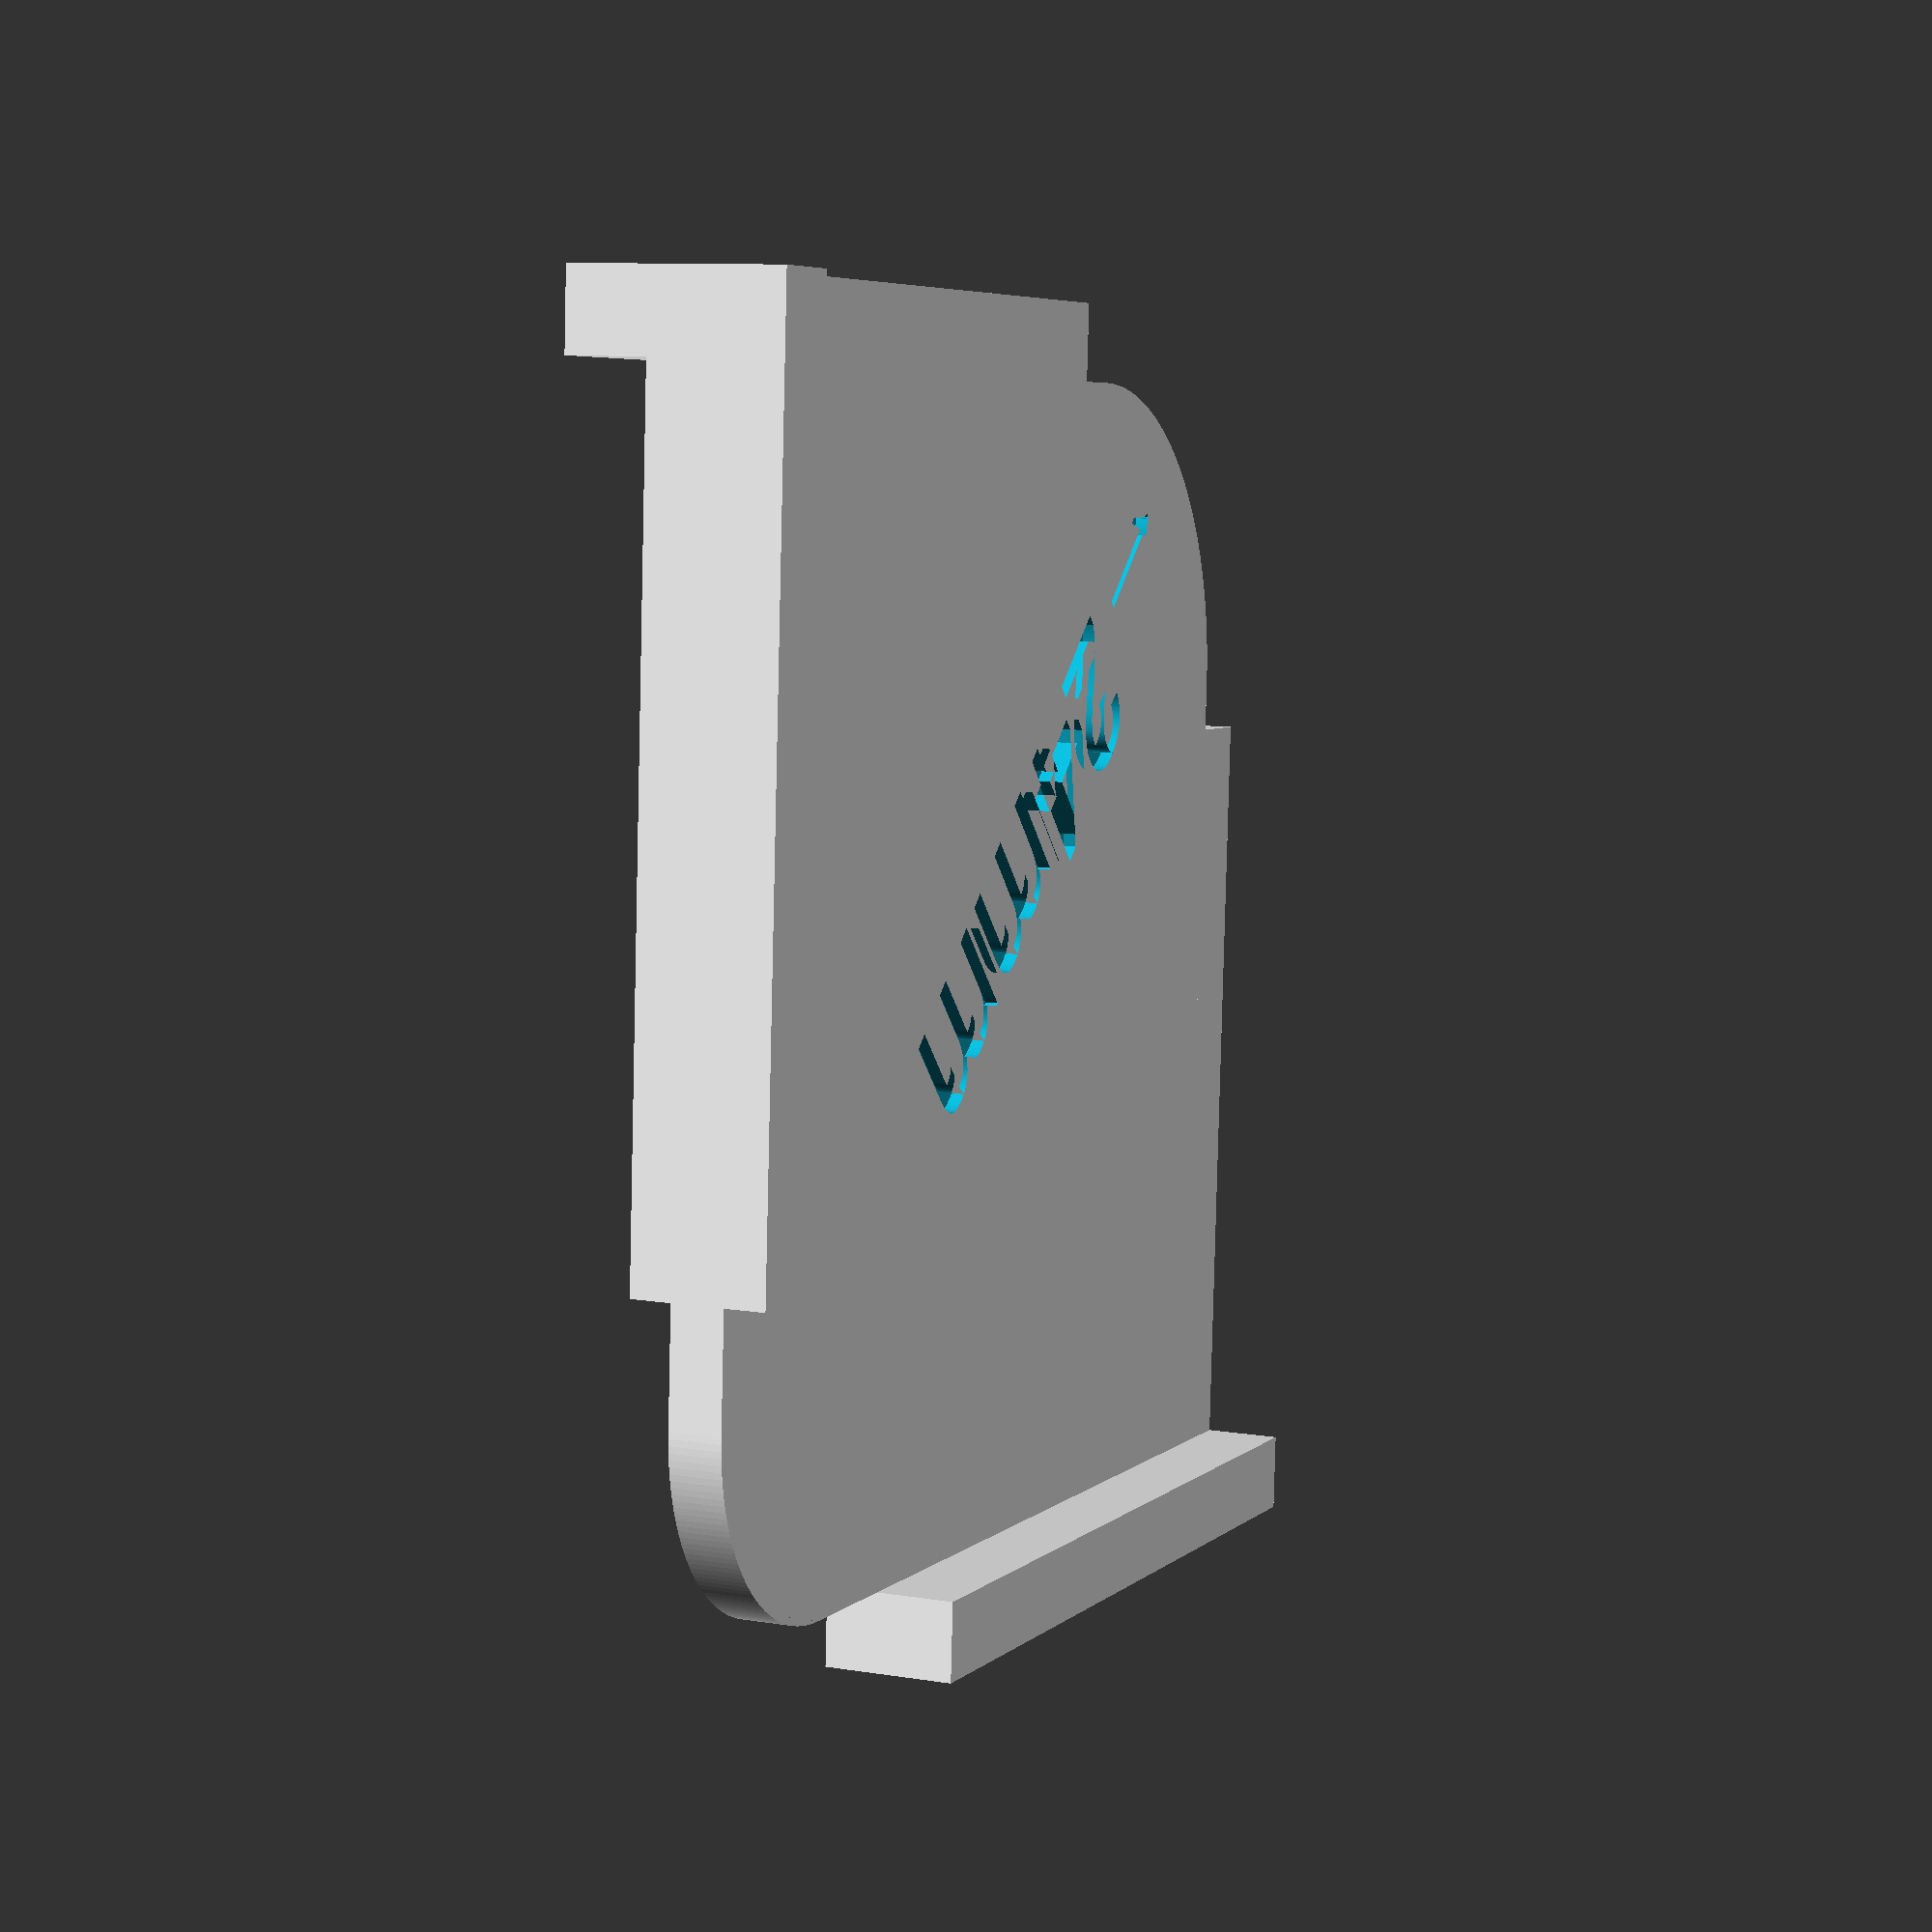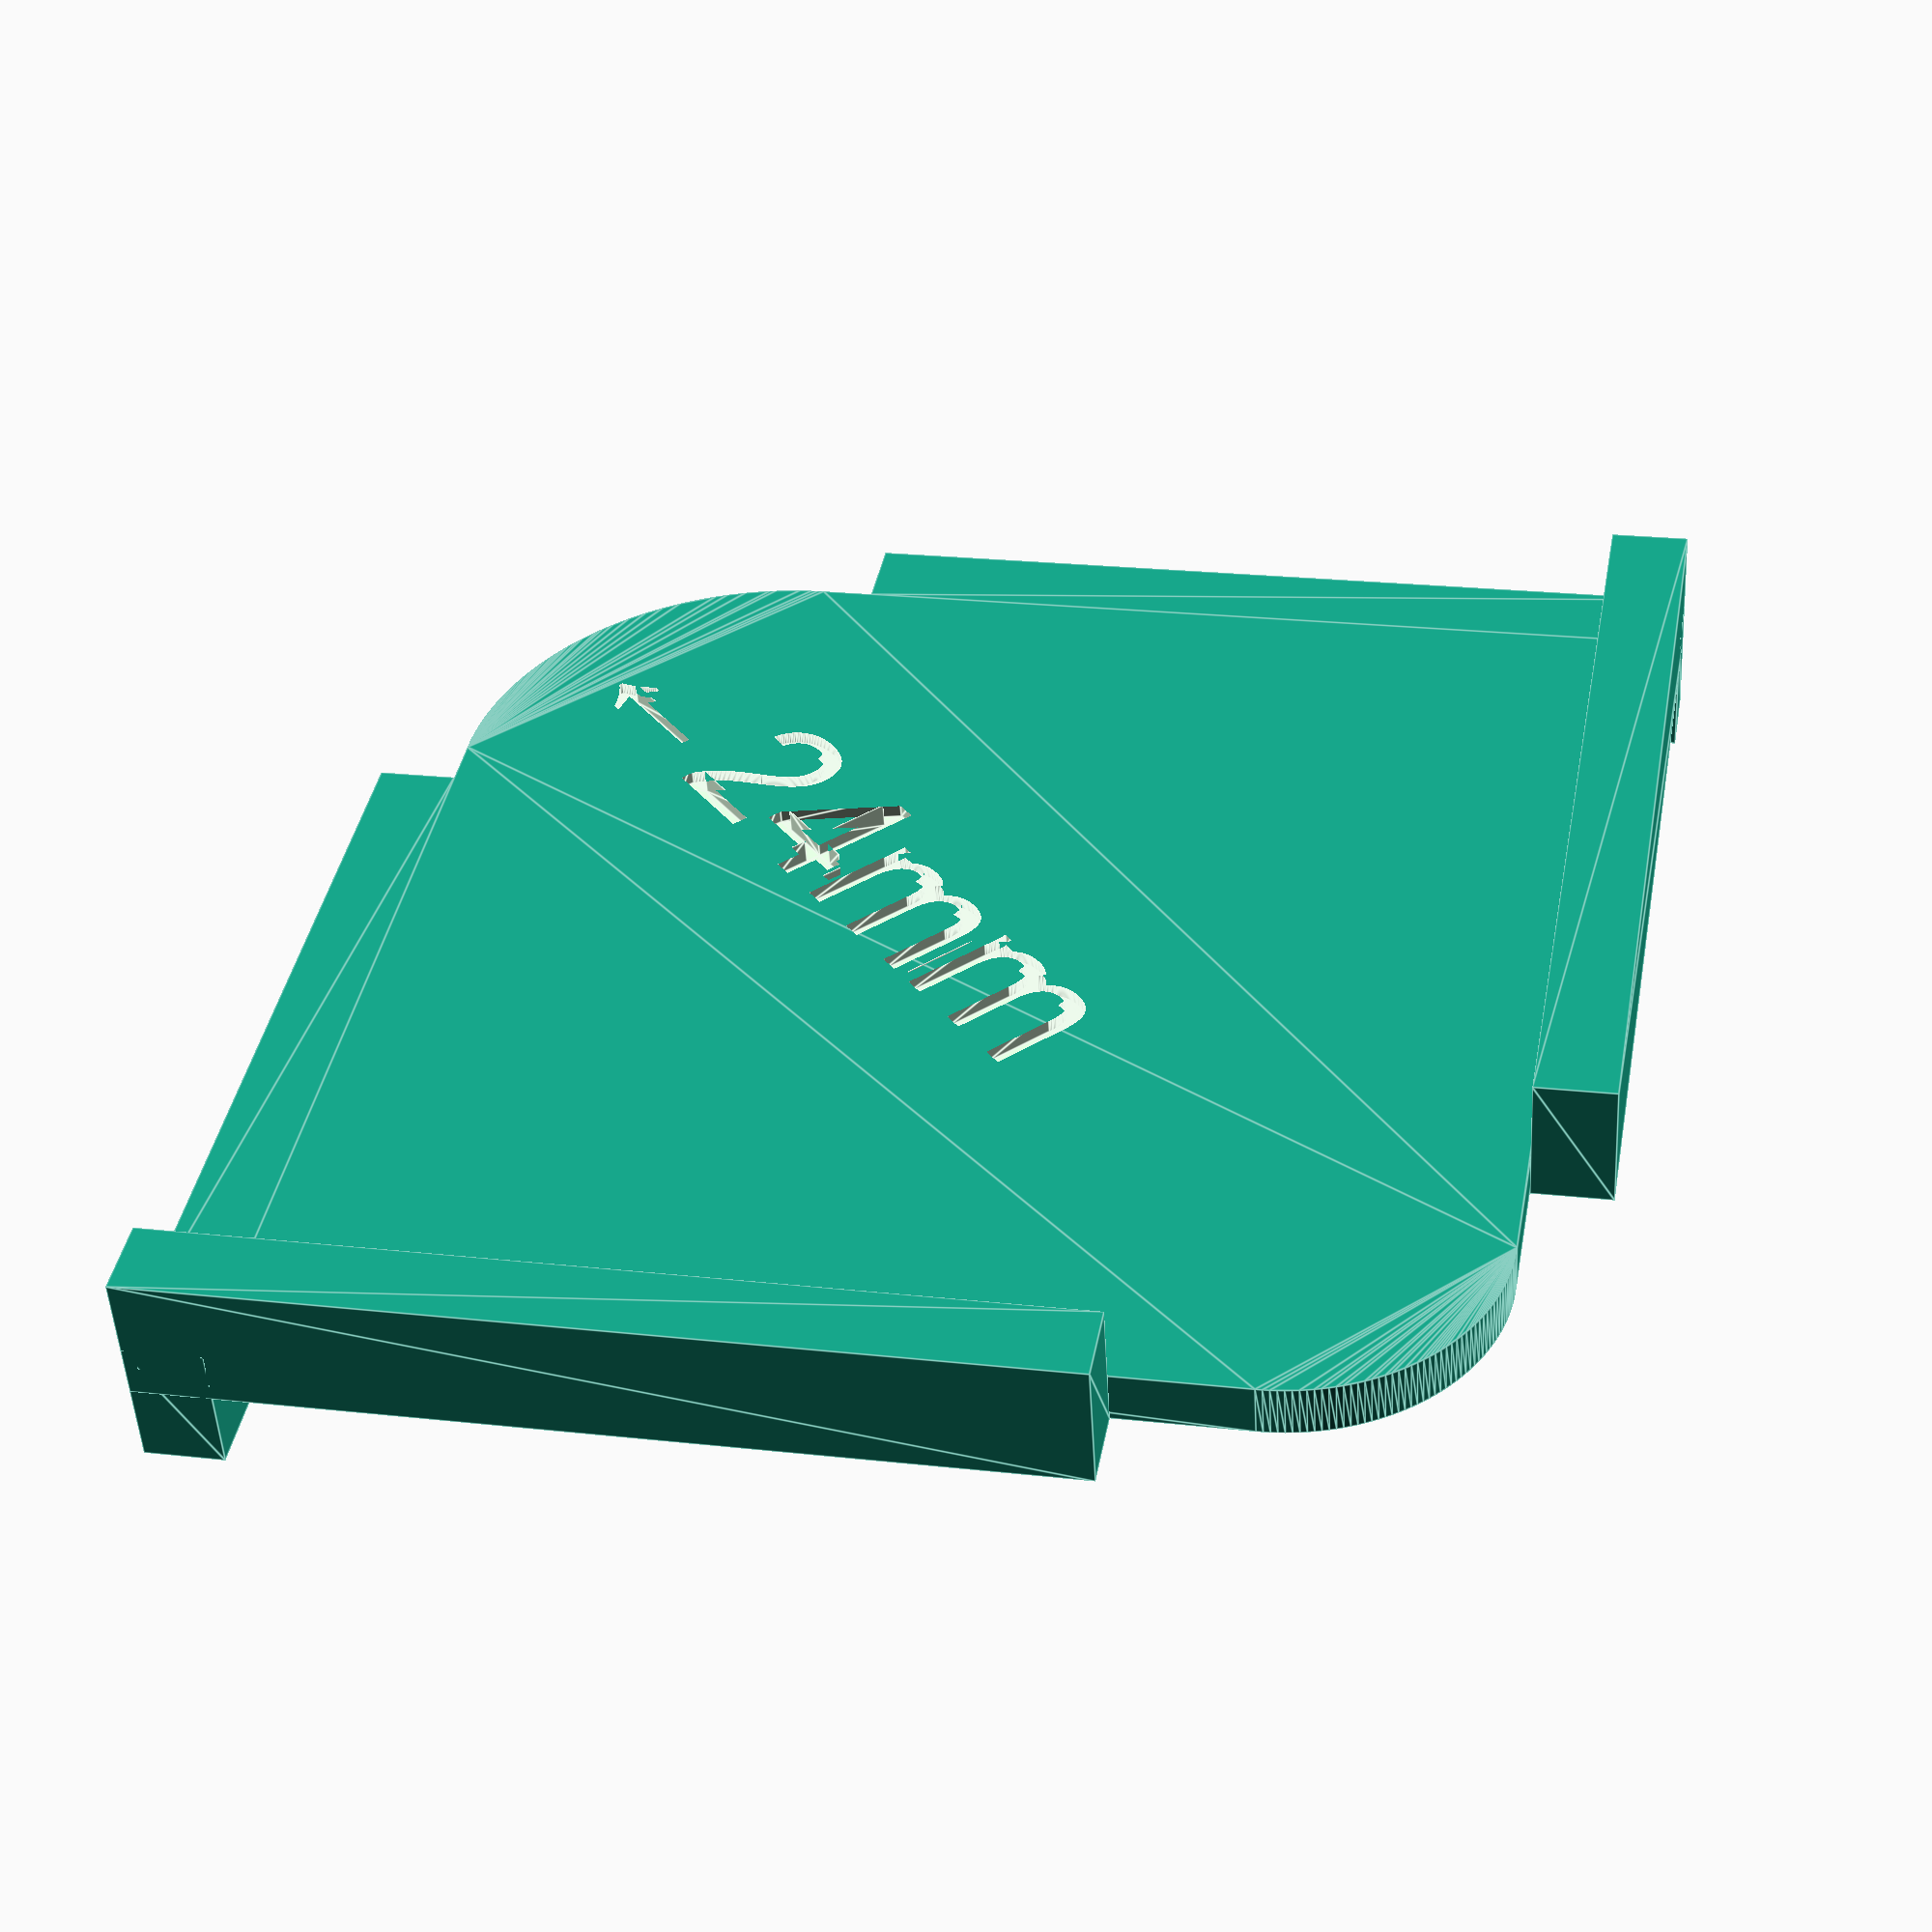
<openscad>
/******************************************************************************
 *
 *  GLOBALS
 *
 ******************************************************************************/

// Overall width of template (with walls)
width = 100;
// Plate thickness
thickness = 4;
wallThickness = 6;
wallHeight = 10;
// Walls distance from rounding ends.
wallCornerDistance = 10;
textDepth = 1;
radius1 = 16;
radius2 = 24;

/* [Hidden] */
$fa = 1;
$fs = 0.5;


/******************************************************************************
 *
 *  EXECUTION
 *
 ******************************************************************************/


rotate([90, 0, 0])
{
    difference()
    {
        plate();
        descriptions();
    }
    walls();
    
}

/***************************************************************************
 *
 *  DIRECT MODULES
 *
 ******************************************************************************/

module plate()
{
    linear_extrude(thickness)
        _platePlane();
}

module walls()
{
    linear_extrude(wallHeight)
        _wallsPlane1();

    translate([0, 0, thickness - wallHeight])        
        linear_extrude(wallHeight)
            _wallsPlane2();
}

module descriptions()
{
    translate([radius1 * sqrt(2) - radius1, radius1 * sqrt(2) - radius1, 1])
        rotate([180, 0, 45])
            linear_extrude(textDepth + 1)
                text(text = str("←", radius1, "mm"), size = radius1 / 2, valign = "center");

    
    translate([width - 2 * wallThickness - radius2 * sqrt(2) + radius2, width - 2 * wallThickness - radius2 * sqrt(2) + radius2, thickness - textDepth])
        rotate([0, 0, 225])
            linear_extrude(textDepth + 1)
                #text(str("←", radius2, "mm"), size = radius2 / 2, , valign = "center");
                
}

/******************************************************************************
 *
 *  HELPER AND COMPONENT MODULES
 *
 ******************************************************************************/

module _platePlane()
{
    difference()
    {
        square(width - 2 * wallThickness);
        _roundingsPlane();
    }
}

module _roundingsPlane()
{
    _cornerRoundingPlane(radius1);
    translate([width - 2 * wallThickness, width - 2 * wallThickness, 0])
        rotate([0, 0, 180])
            _cornerRoundingPlane(radius2);
}

module _cornerRoundingPlane(radius)
{
    translate([radius, radius, 0])
        rotate([0, 0, 180])
            difference()
            {
                square(radius + 1);
                circle(r = radius);
            }
}

module _wallsPlane1()
{
    translate([-wallThickness, radius1 + wallCornerDistance, 0])
        square([wallThickness, width - radius1 - wallCornerDistance - wallThickness ]);
    translate([radius1 + wallCornerDistance, -wallThickness, 0])
            square([width - radius1 - wallCornerDistance - wallThickness, wallThickness]);
}

module _wallsPlane2()
{
    translate([width - 2 * wallThickness, -wallThickness, 0])
            square([wallThickness, width - radius2 - wallCornerDistance]);
    translate([-wallThickness, width - 2 * wallThickness, 0])
            square([width - radius2 - wallCornerDistance, wallThickness]);
}



</openscad>
<views>
elev=264.0 azim=113.6 roll=181.4 proj=p view=solid
elev=337.5 azim=197.3 roll=101.0 proj=p view=edges
</views>
